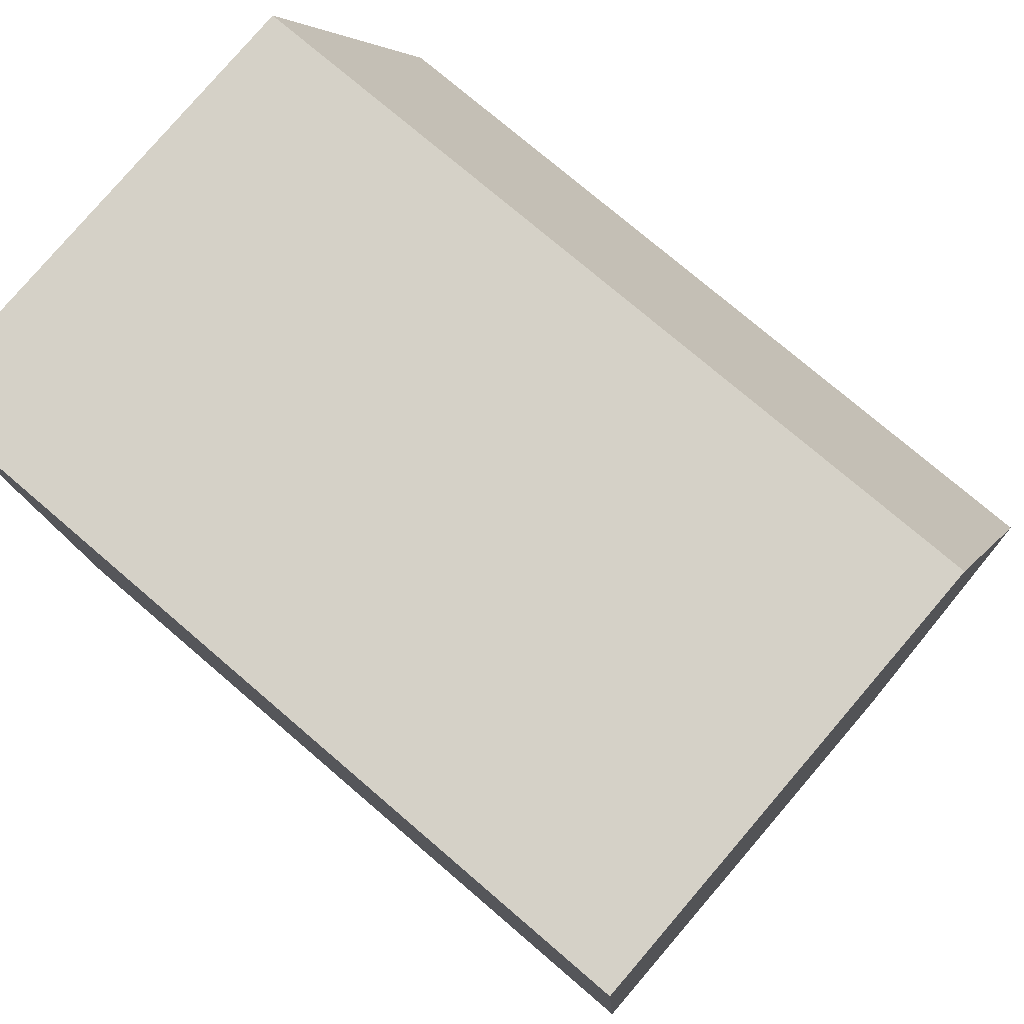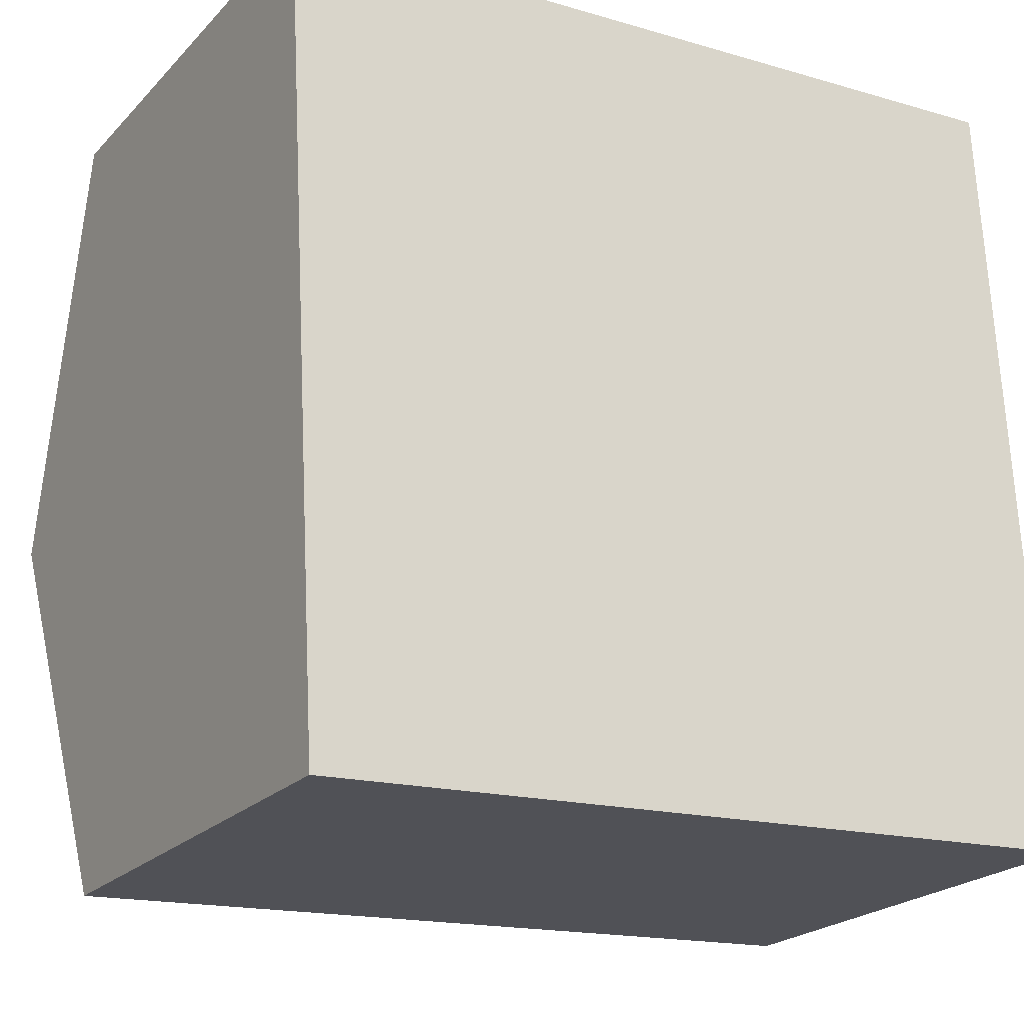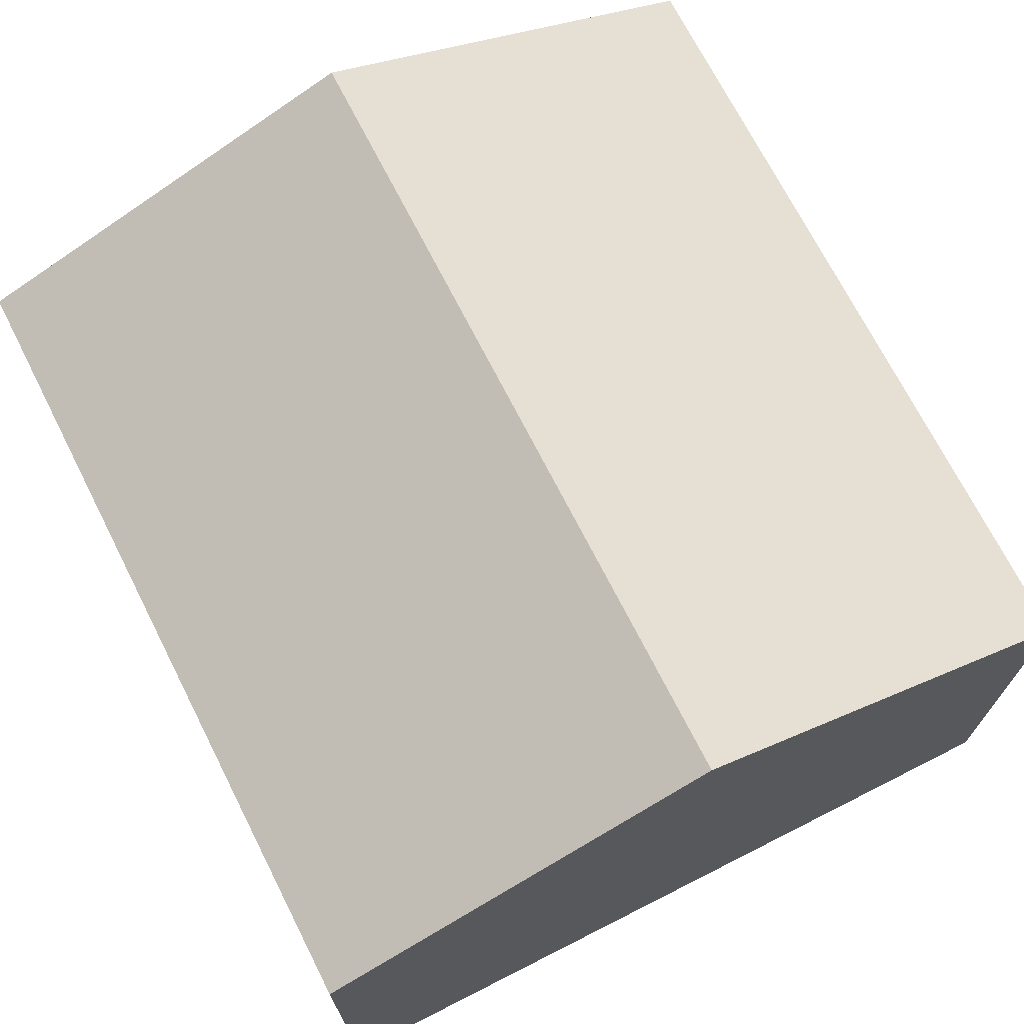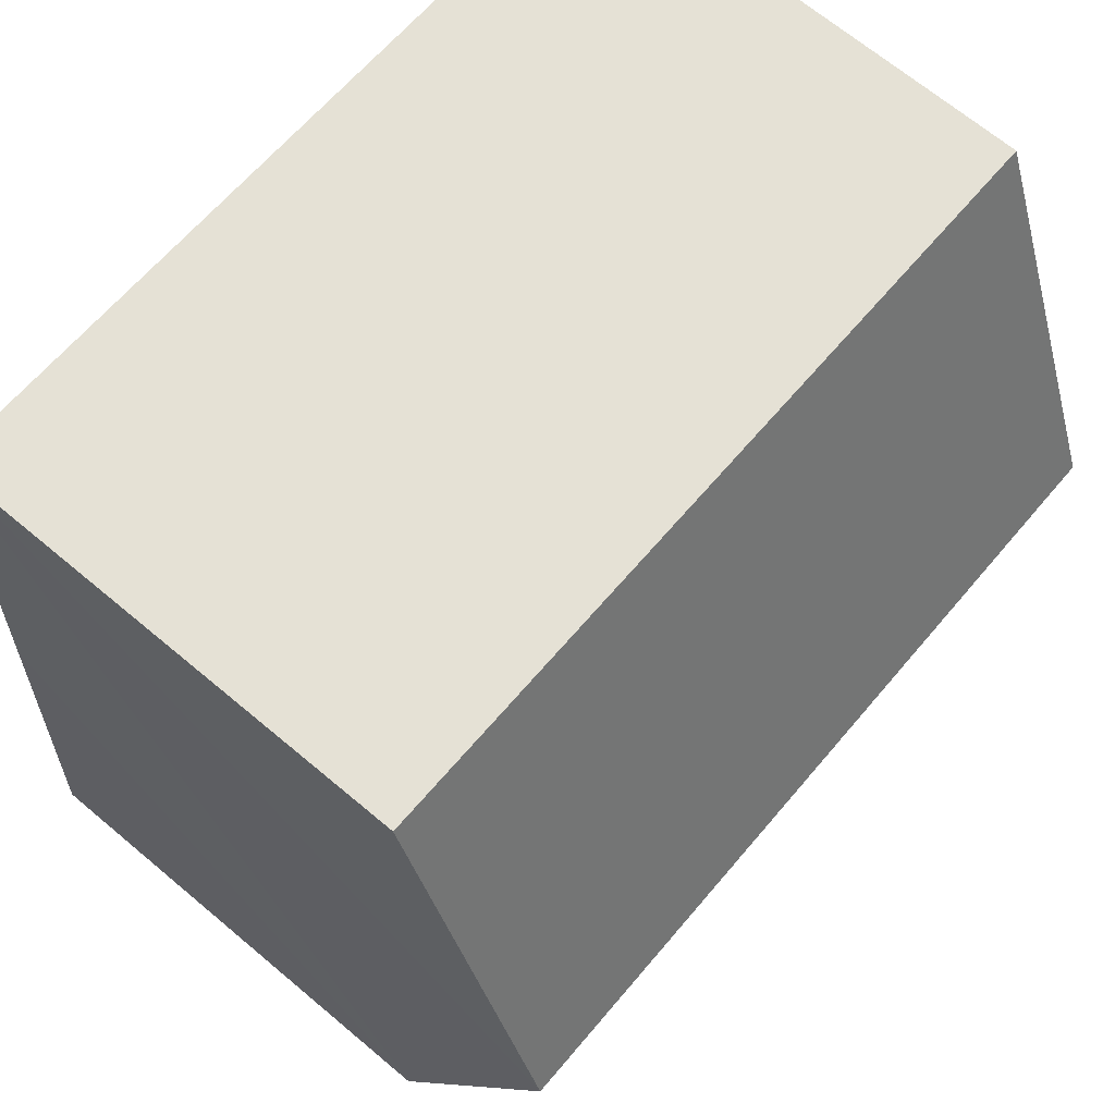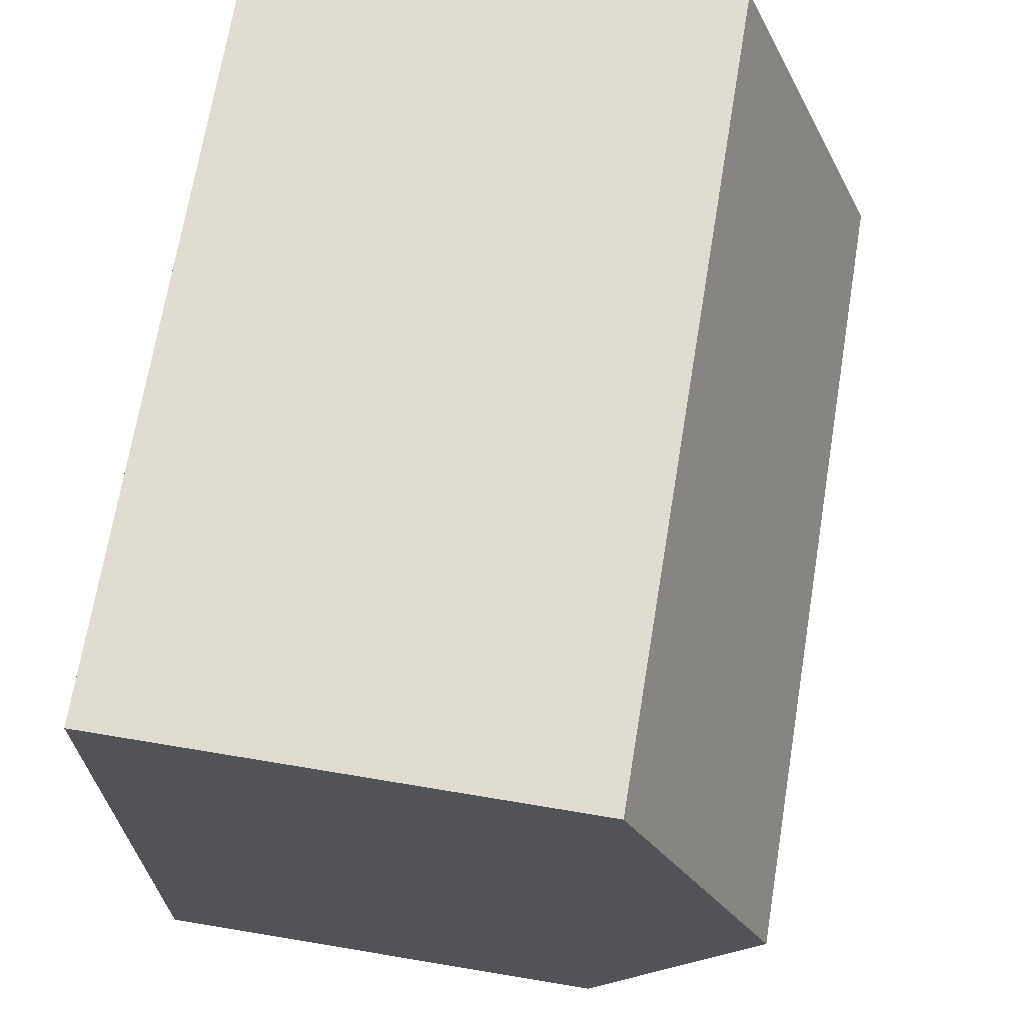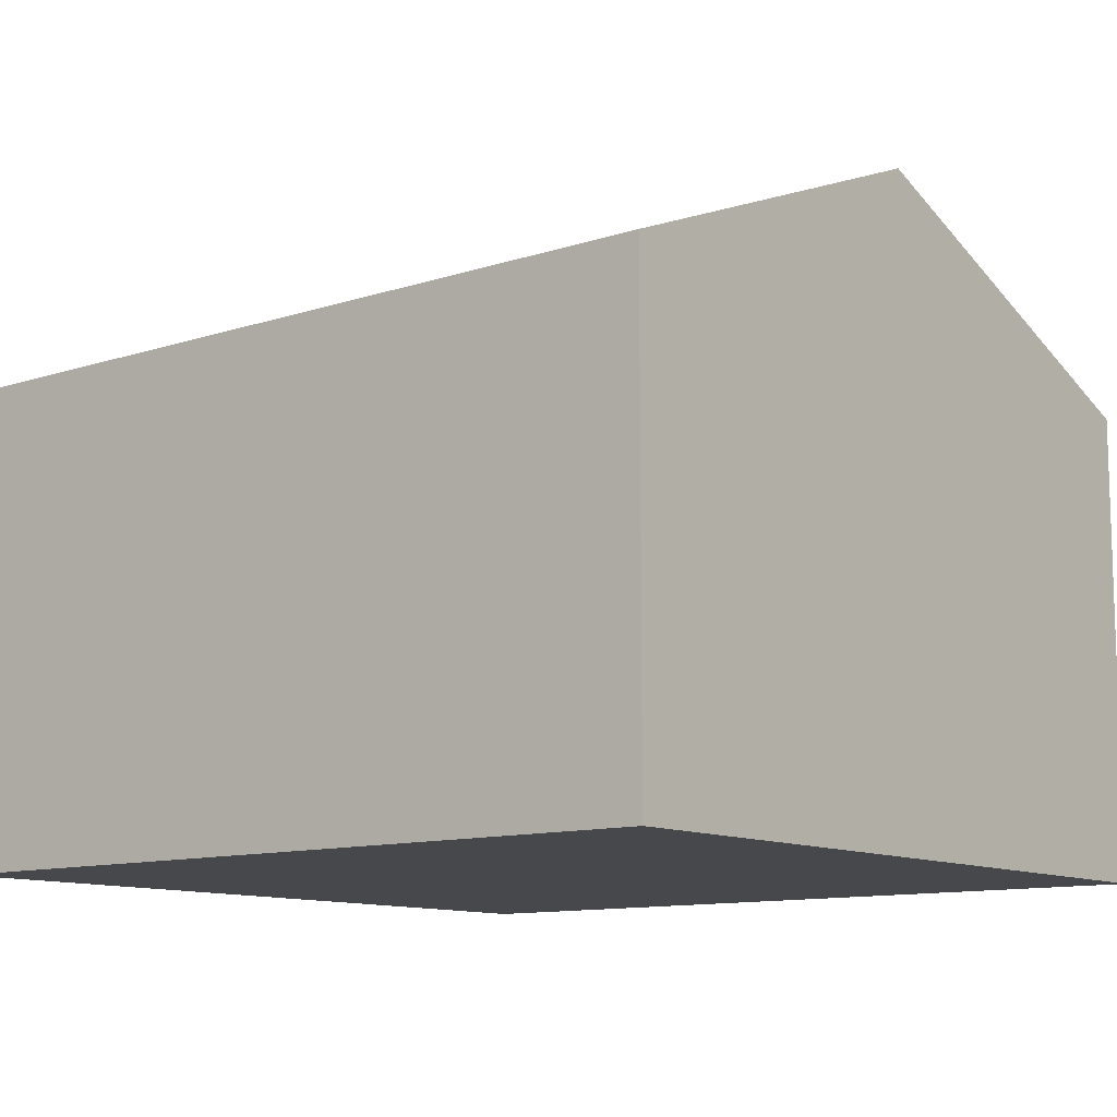
<metadata>
{"format":"obj","ext":"obj","renderer":"f3d","projection":"perspective","resolution":1024,"background":"white","views":[{"elev":79.7,"azim":40.6,"up":"+Z"},{"elev":-22.3,"azim":-31.0,"up":"+Z"},{"elev":70.9,"azim":60.0,"up":"+Y"},{"elev":68.1,"azim":130.0,"up":"+Z"},{"elev":72.4,"azim":99.4,"up":"+Z"},{"elev":-11.1,"azim":-144.3,"up":"+Y"}]}
</metadata>
<code>
v  13.29 7.44 -11.79
v  0.34 9.963 -6.236
v  12.95 9.963 -5.55
v  0.679 7.44 -12.47
v  12.61 7.44 0.686
v  0 7.44 4.556e-16
v  0.679 7.637e-16 -12.47
v  0.34 3.818e-16 -6.236
v  0 0 0
v  12.61 -4.201e-17 0.686
v  12.95 3.398e-16 -5.55
v  13.29 7.217e-16 -11.79
g defaultobject
f 1 2 3
f 2 1 4
f 2 5 3
f 5 2 6
f 7 2 4
f 2 7 6
f 6 7 8
f 6 8 9
f 9 5 6
f 5 9 10
f 10 3 5
f 3 10 1
f 1 10 11
f 1 11 12
f 12 4 1
f 4 12 7
f 8 10 9
f 10 8 7
f 10 7 12
f 10 12 11

</code>
